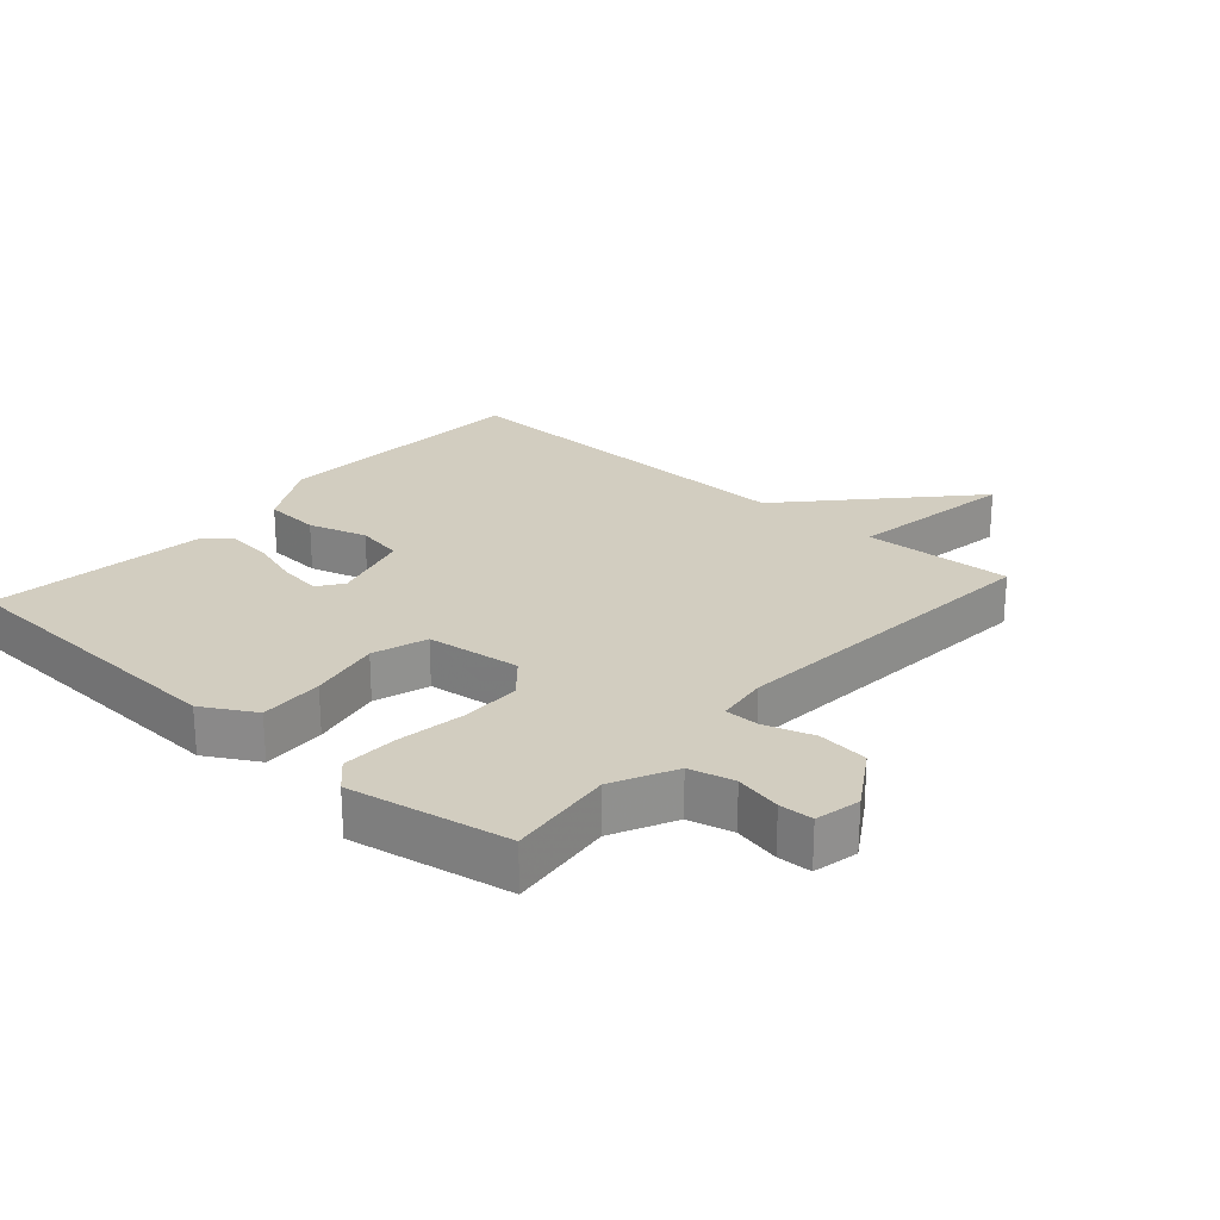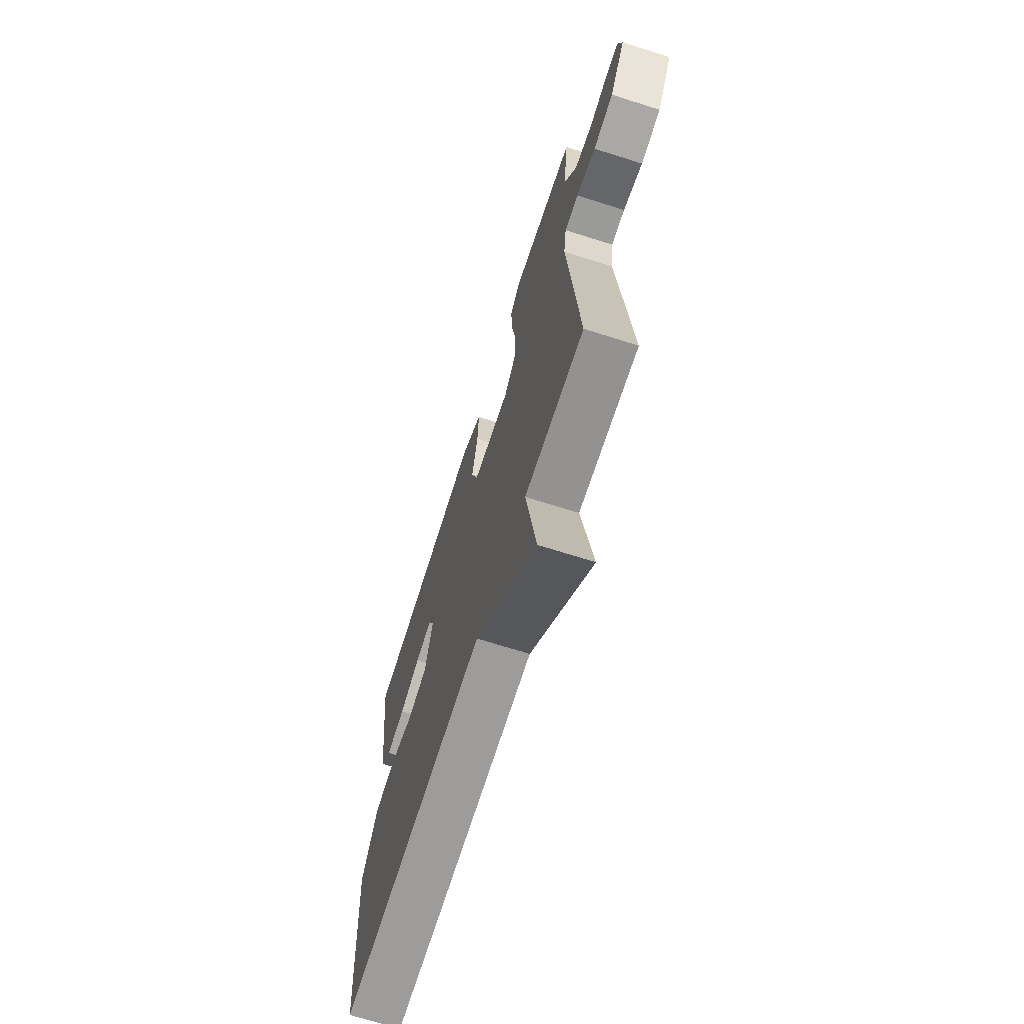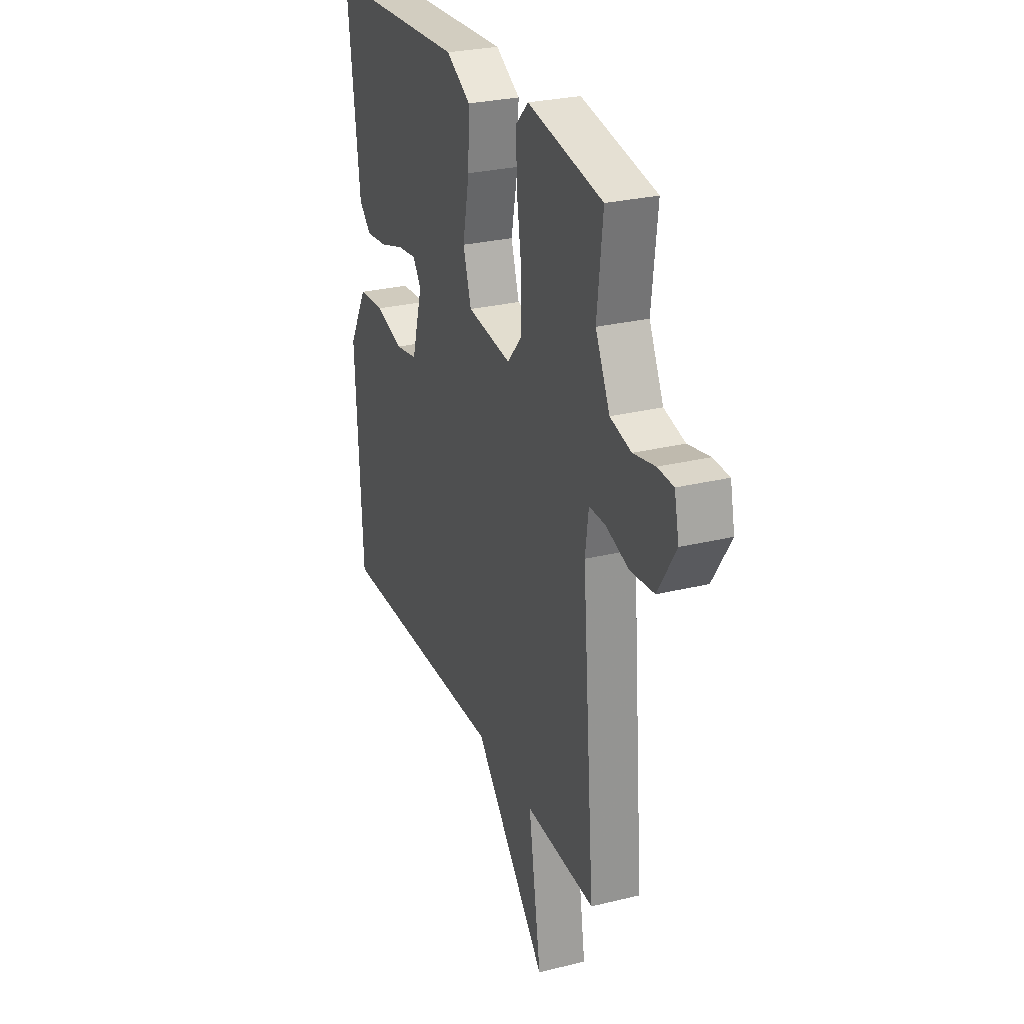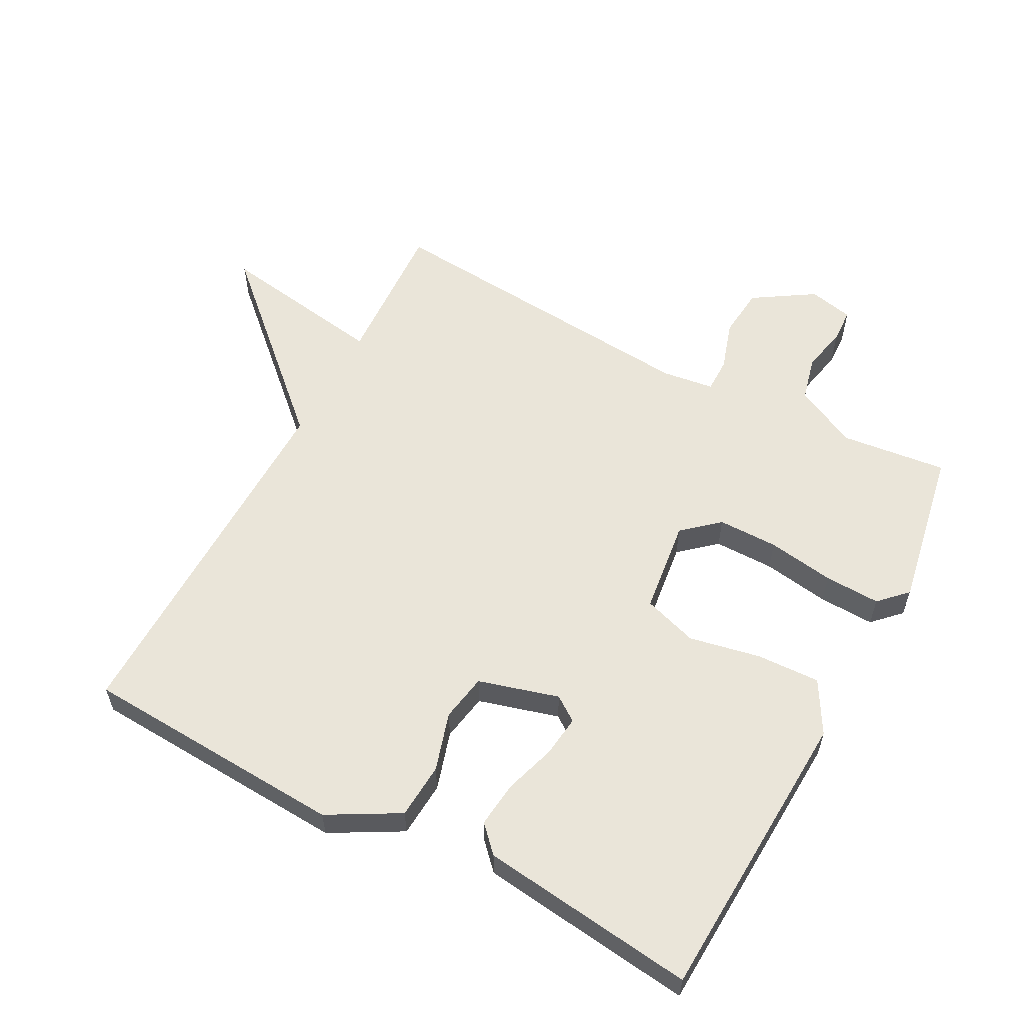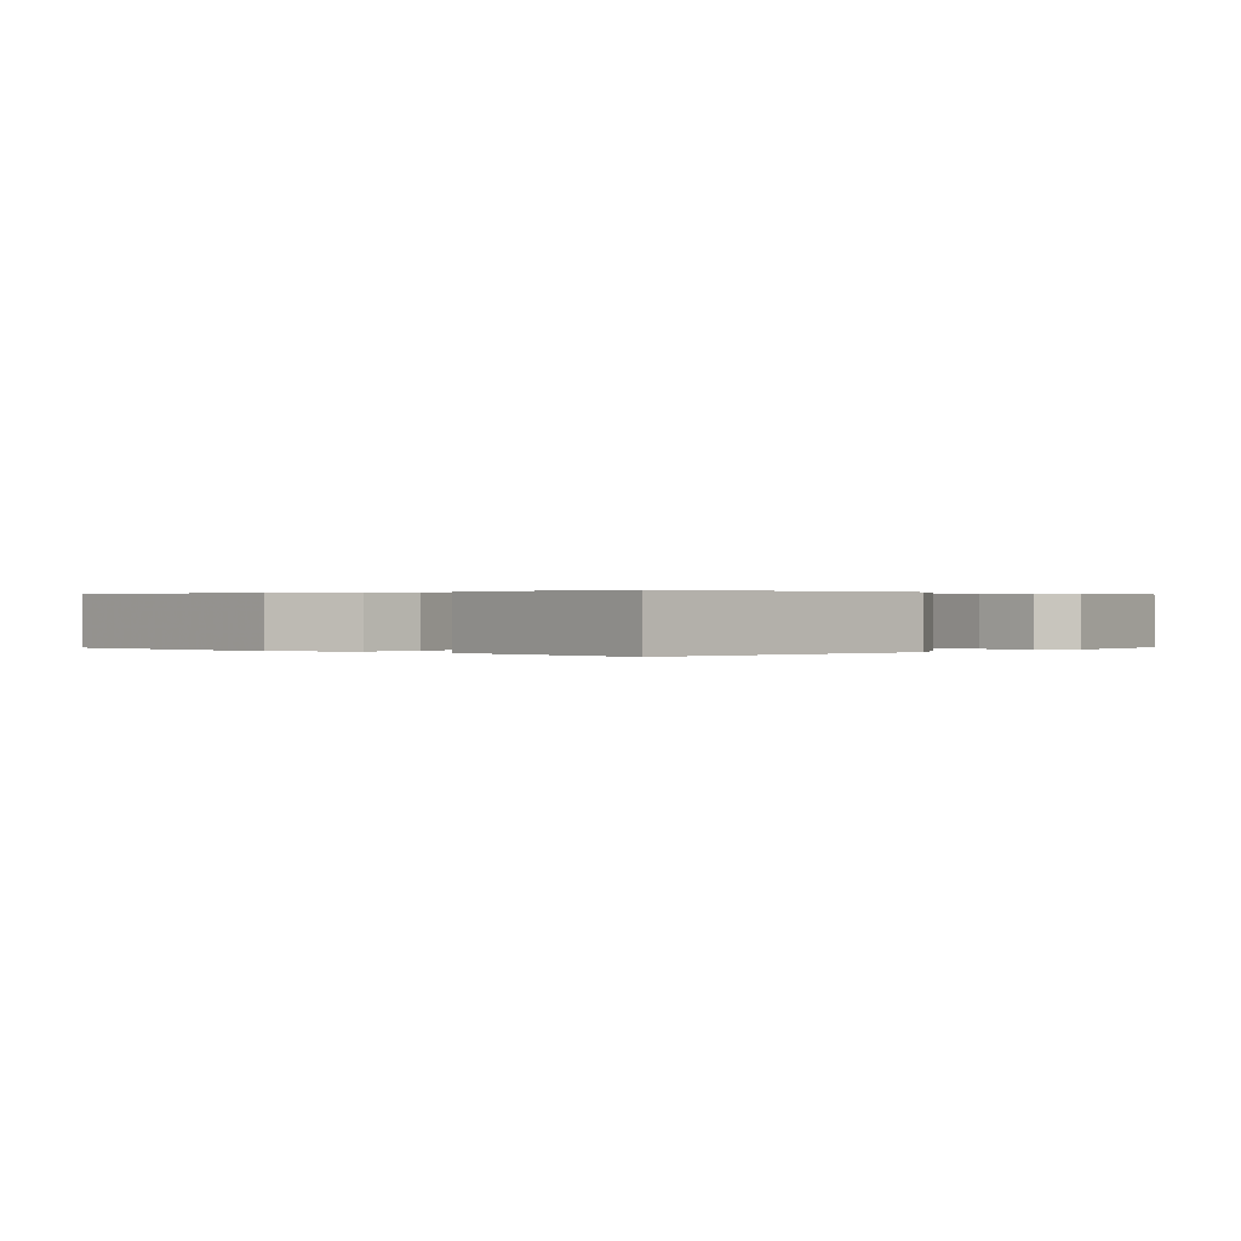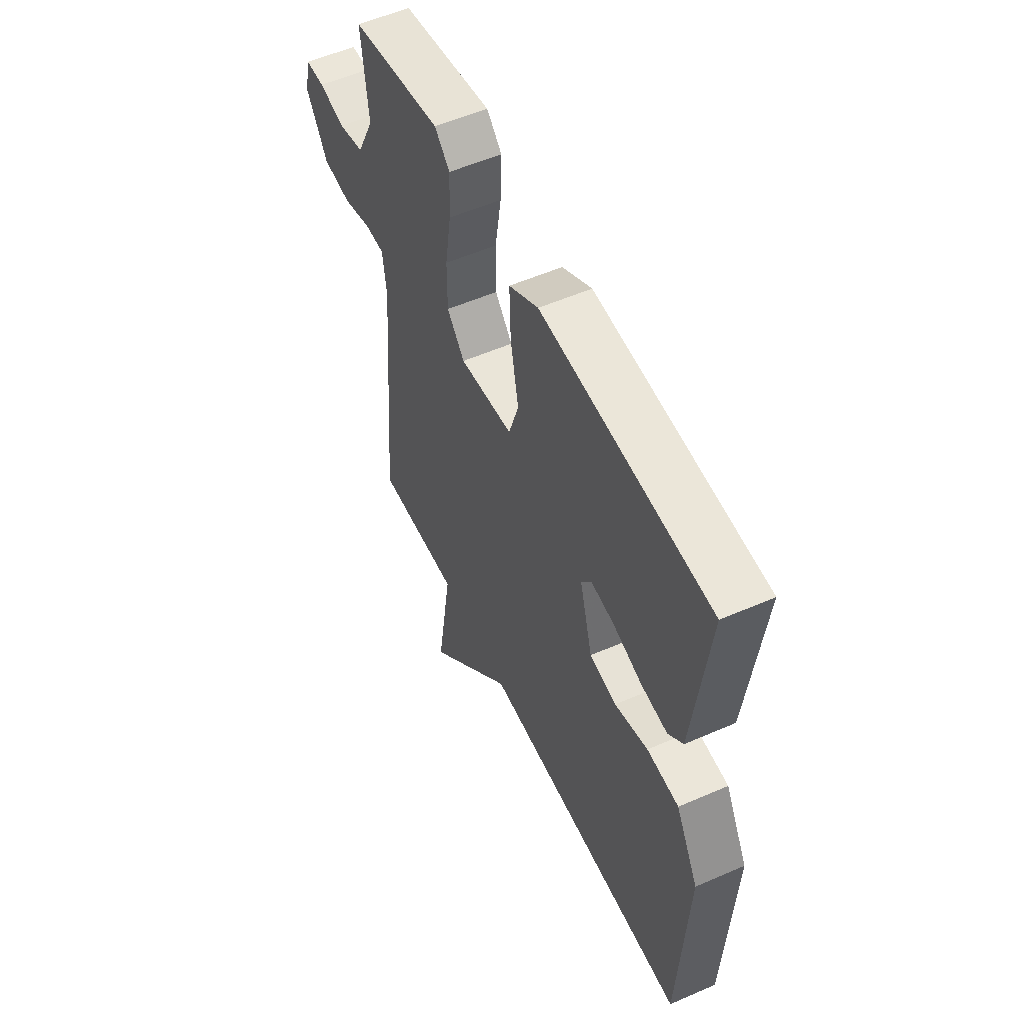
<metadata>
{"format":"obj","ext":"obj","renderer":"f3d","projection":"perspective","resolution":1024,"background":"white","views":[{"elev":24.4,"azim":41.5,"up":"+Y"},{"elev":-69.2,"azim":72.4,"up":"+Z"},{"elev":27.6,"azim":69.3,"up":"+Z"},{"elev":58.4,"azim":-62.0,"up":"+Y"},{"elev":0.2,"azim":-46.7,"up":"+Y"},{"elev":54.9,"azim":-114.8,"up":"+Z"}]}
</metadata>
<code>
v 0.5 0.07 0.5
v 0.481 0.07 0.337
v 0.528 0.07 0.24
v 0.597 0.07 0.223
v 0.668 0.07 0.238
v 0.72 0.07 0.236
v 0.735 0.07 0.167
v 0.676 0.07 0.074
v 0.598 0.07 0.066
v 0.522 0.07 0.09
v 0.469 0.07 0.09
v 0.458 0.07 0.01
v 0.5 0.07 -0.5
v 0.27 0.07 -0.489
v 0.311 0.07 -0.749
v 0.07 0.07 -0.489
v -0.5 0.07 -0.5
v -0.523 0.07 -0.093
v -0.462 0.07 0.016
v -0.376 0.07 0.022
v -0.286 0.07 -0.005
v -0.213 0.07 0.008
v -0.178 0.07 0.132
v -0.205 0.07 0.17
v -0.269 0.07 0.162
v -0.348 0.07 0.137
v -0.419 0.07 0.129
v -0.459 0.07 0.167
v -0.5 0.07 0.5
v -0.042 0.07 0.523
v 0.038 0.07 0.477
v 0.034 0.07 0.379
v 0.012 0.07 0.269
v 0.039 0.07 0.185
v 0.184 0.07 0.167
v 0.232 0.07 0.222
v 0.232 0.07 0.315
v 0.216 0.07 0.418
v 0.213 0.07 0.504
v 0.254 0.07 0.545
v 0.5 0 0.5
v 0.481 0 0.337
v 0.528 0 0.24
v 0.597 0 0.223
v 0.668 0 0.238
v 0.72 0 0.236
v 0.735 0 0.167
v 0.676 0 0.074
v 0.598 0 0.066
v 0.522 0 0.09
v 0.469 0 0.09
v 0.458 0 0.01
v 0.5 0 -0.5
v 0.27 0 -0.489
v 0.311 0 -0.749
v 0.07 0 -0.489
v -0.5 0 -0.5
v -0.523 0 -0.093
v -0.462 0 0.016
v -0.376 0 0.022
v -0.286 0 -0.005
v -0.213 0 0.008
v -0.178 0 0.132
v -0.205 0 0.17
v -0.269 0 0.162
v -0.348 0 0.137
v -0.419 0 0.129
v -0.459 0 0.167
v -0.5 0 0.5
v -0.042 0 0.523
v 0.038 0 0.477
v 0.034 0 0.379
v 0.012 0 0.269
v 0.039 0 0.185
v 0.184 0 0.167
v 0.232 0 0.222
v 0.232 0 0.315
v 0.216 0 0.418
v 0.213 0 0.504
v 0.254 0 0.545
f 40 1 2
f 39 40 2
f 38 39 2
f 37 38 2
f 36 37 2 3
f 35 36 3 4
f 31 32 33
f 30 31 33
f 29 30 33
f 28 29 33
f 27 28 33
f 26 27 33
f 25 26 33
f 24 25 33
f 23 24 33 34
f 22 23 34 35
f 19 20 21
f 18 19 21
f 17 18 21
f 16 17 21
f 16 21 22
f 15 16 22
f 14 15 22
f 14 22 35
f 13 14 35
f 12 13 35
f 8 9 10
f 7 8 10
f 6 7 10
f 5 6 10
f 4 5 10
f 4 10 11
f 35 4 11
f 11 12 35
f 42 41 80
f 42 80 79
f 42 79 78
f 42 78 77
f 43 42 77 76
f 44 43 76 75
f 73 72 71
f 73 71 70
f 73 70 69
f 73 69 68
f 73 68 67
f 73 67 66
f 73 66 65
f 73 65 64
f 74 73 64 63
f 75 74 63 62
f 61 60 59
f 61 59 58
f 61 58 57
f 61 57 56
f 62 61 56
f 62 56 55
f 62 55 54
f 75 62 54
f 75 54 53
f 75 53 52
f 50 49 48
f 50 48 47
f 50 47 46
f 50 46 45
f 50 45 44
f 51 50 44
f 51 44 75
f 75 52 51
f 1 41 42 2
f 2 42 43 3
f 3 43 44 4
f 4 44 45 5
f 5 45 46 6
f 6 46 47 7
f 7 47 48 8
f 8 48 49 9
f 9 49 50 10
f 10 50 51 11
f 11 51 52 12
f 12 52 53 13
f 13 53 54 14
f 14 54 55 15
f 15 55 56 16
f 16 56 57 17
f 17 57 58 18
f 18 58 59 19
f 19 59 60 20
f 20 60 61 21
f 21 61 62 22
f 22 62 63 23
f 23 63 64 24
f 24 64 65 25
f 25 65 66 26
f 26 66 67 27
f 27 67 68 28
f 28 68 69 29
f 29 69 70 30
f 30 70 71 31
f 31 71 72 32
f 32 72 73 33
f 33 73 74 34
f 34 74 75 35
f 35 75 76 36
f 36 76 77 37
f 37 77 78 38
f 38 78 79 39
f 39 79 80 40
f 40 80 41 1

</code>
